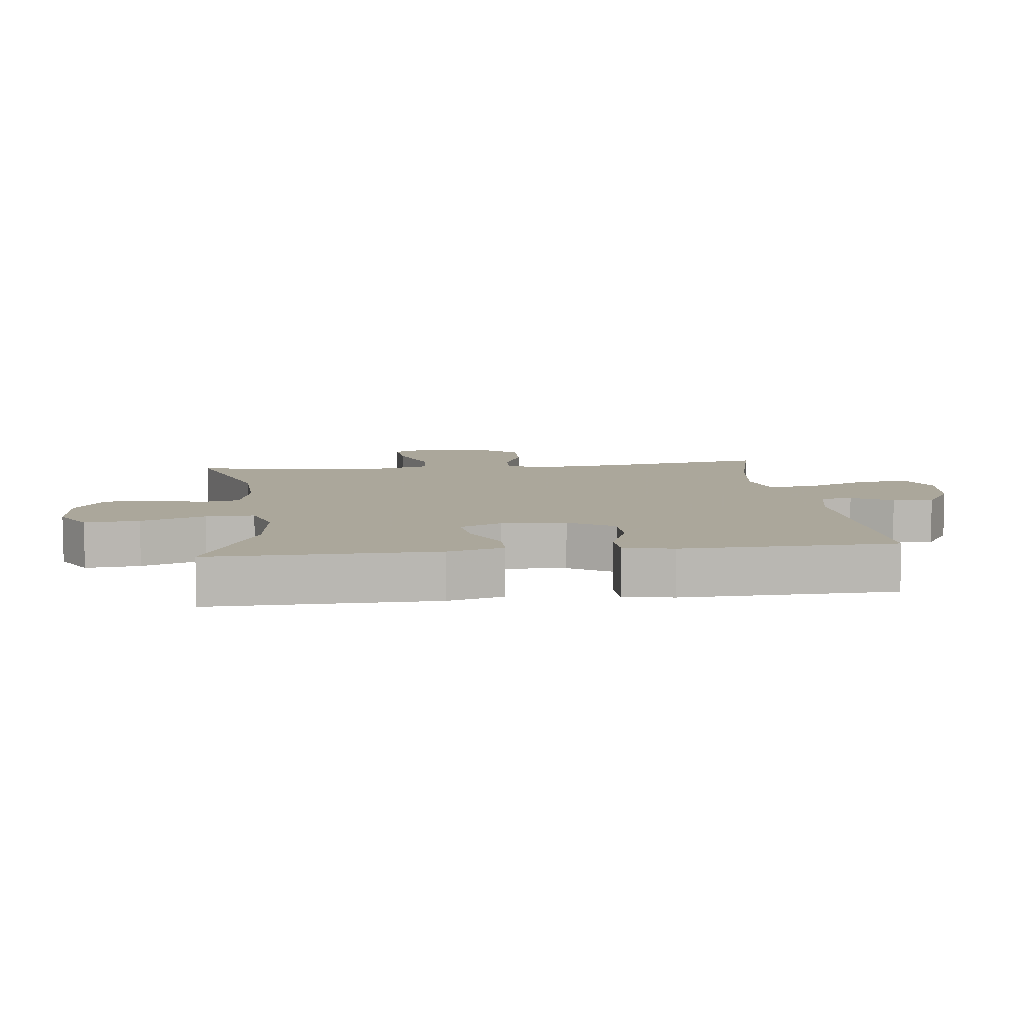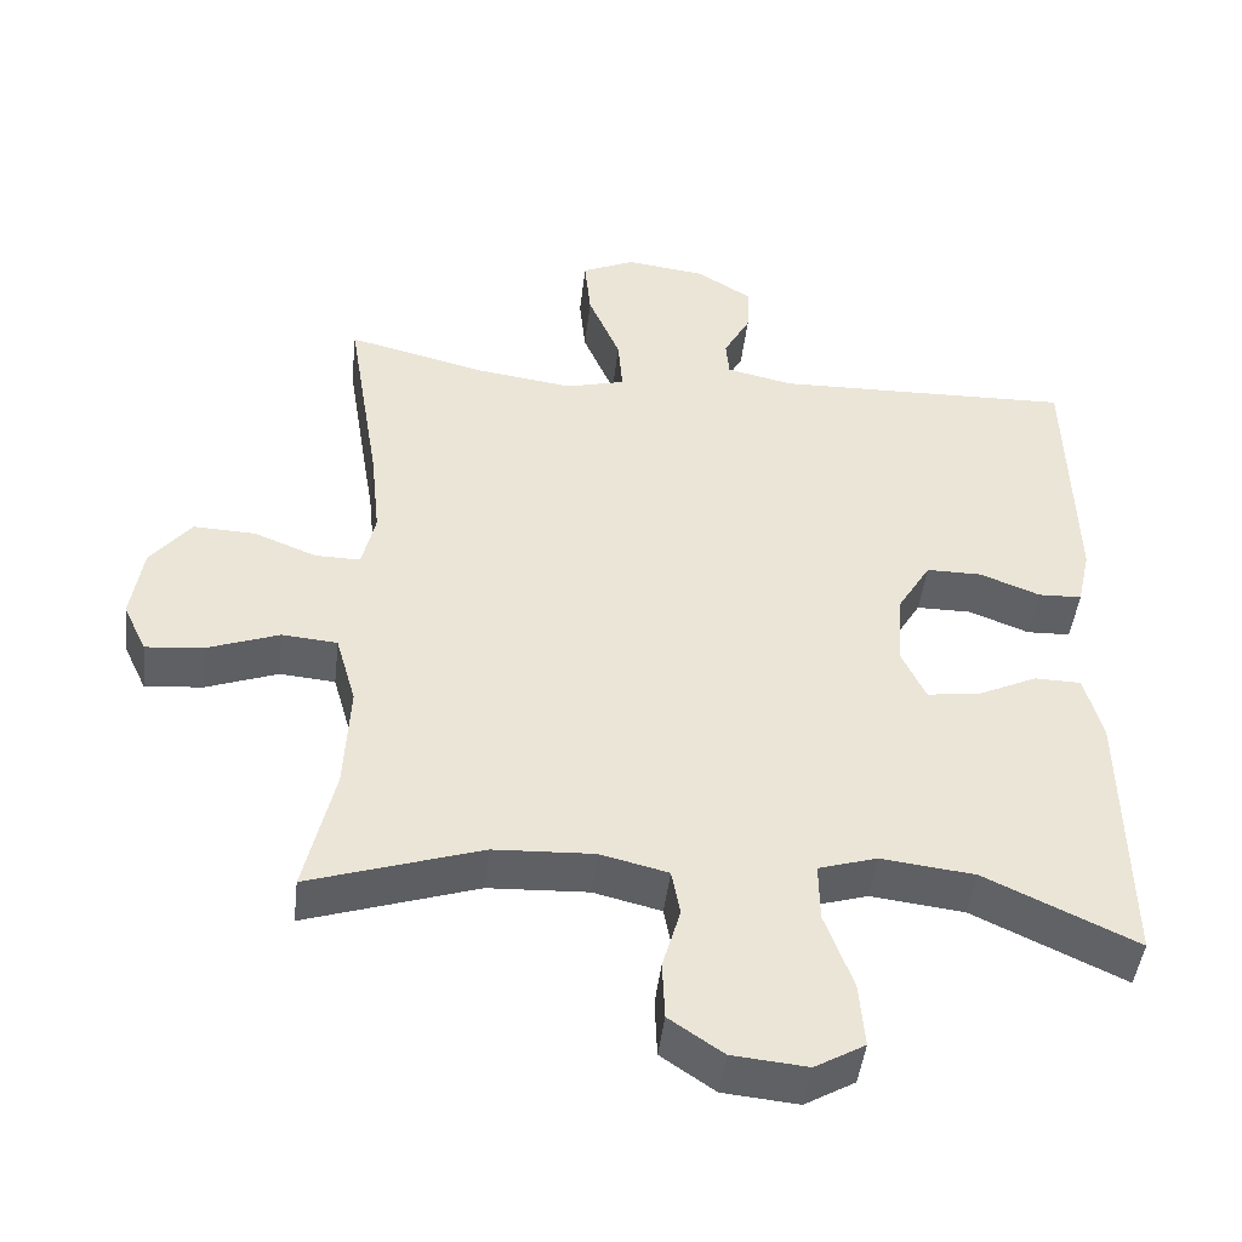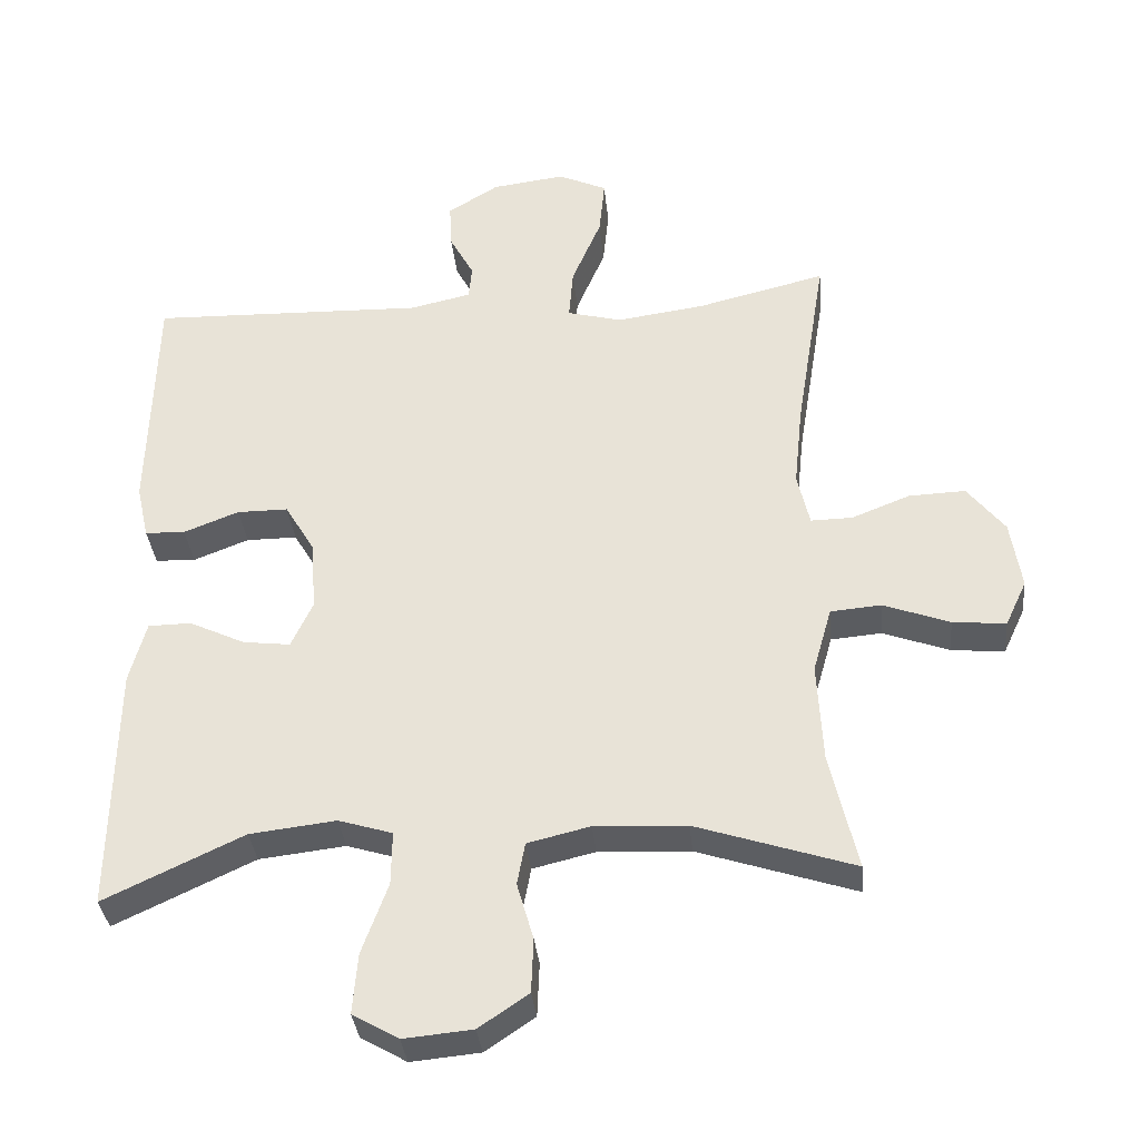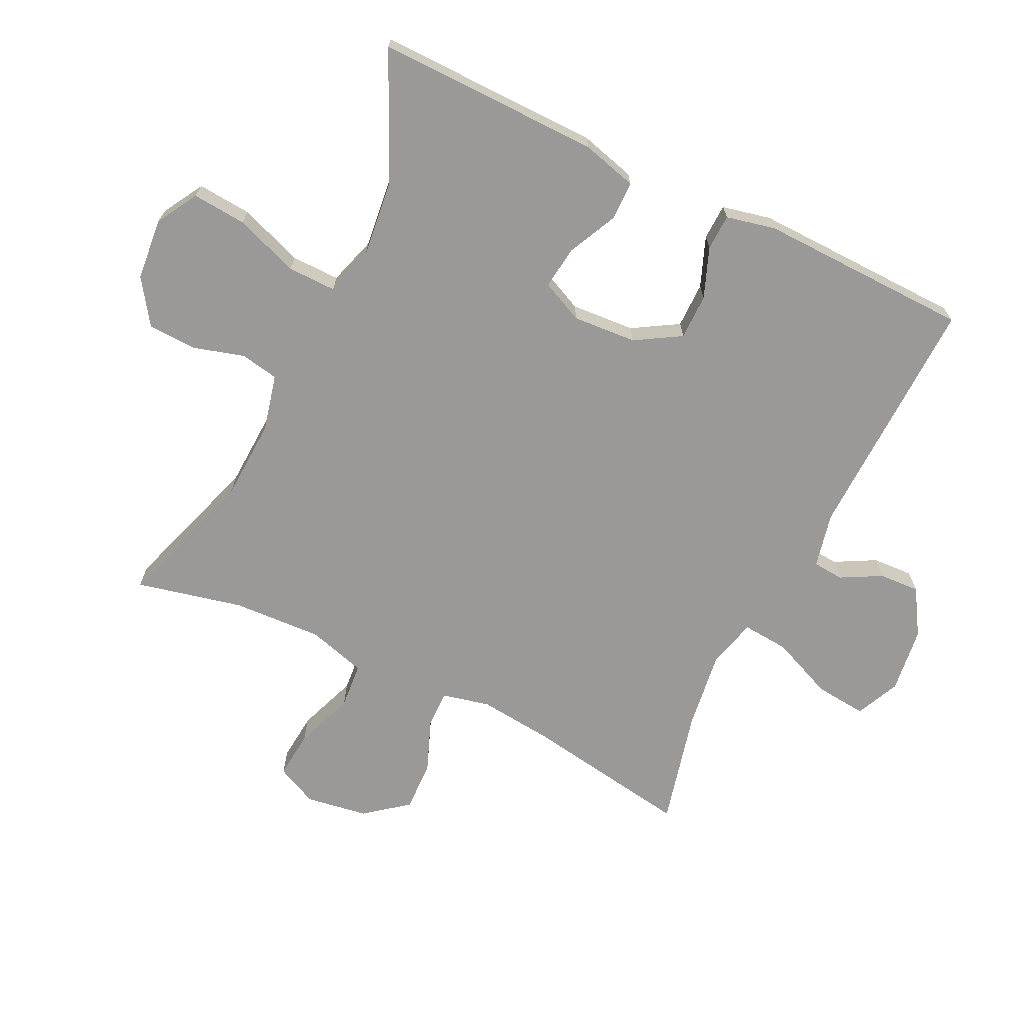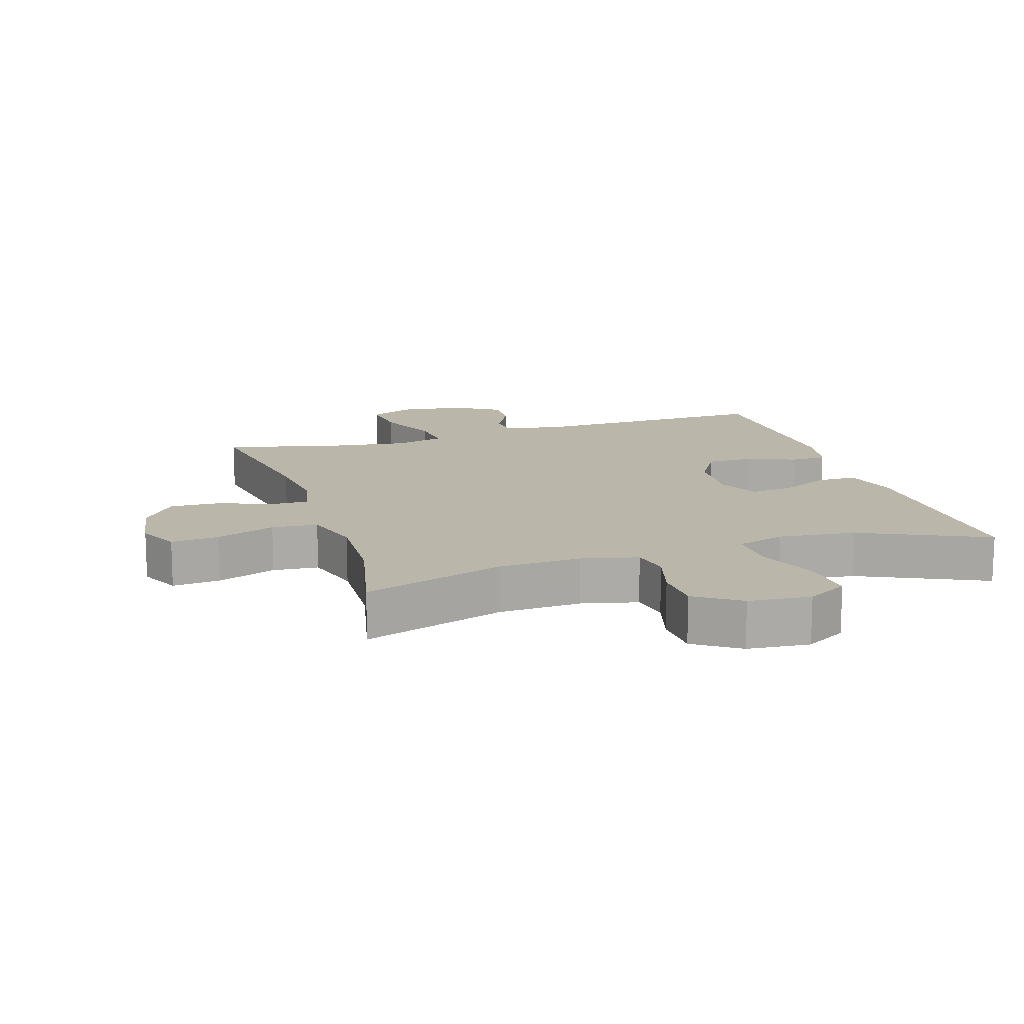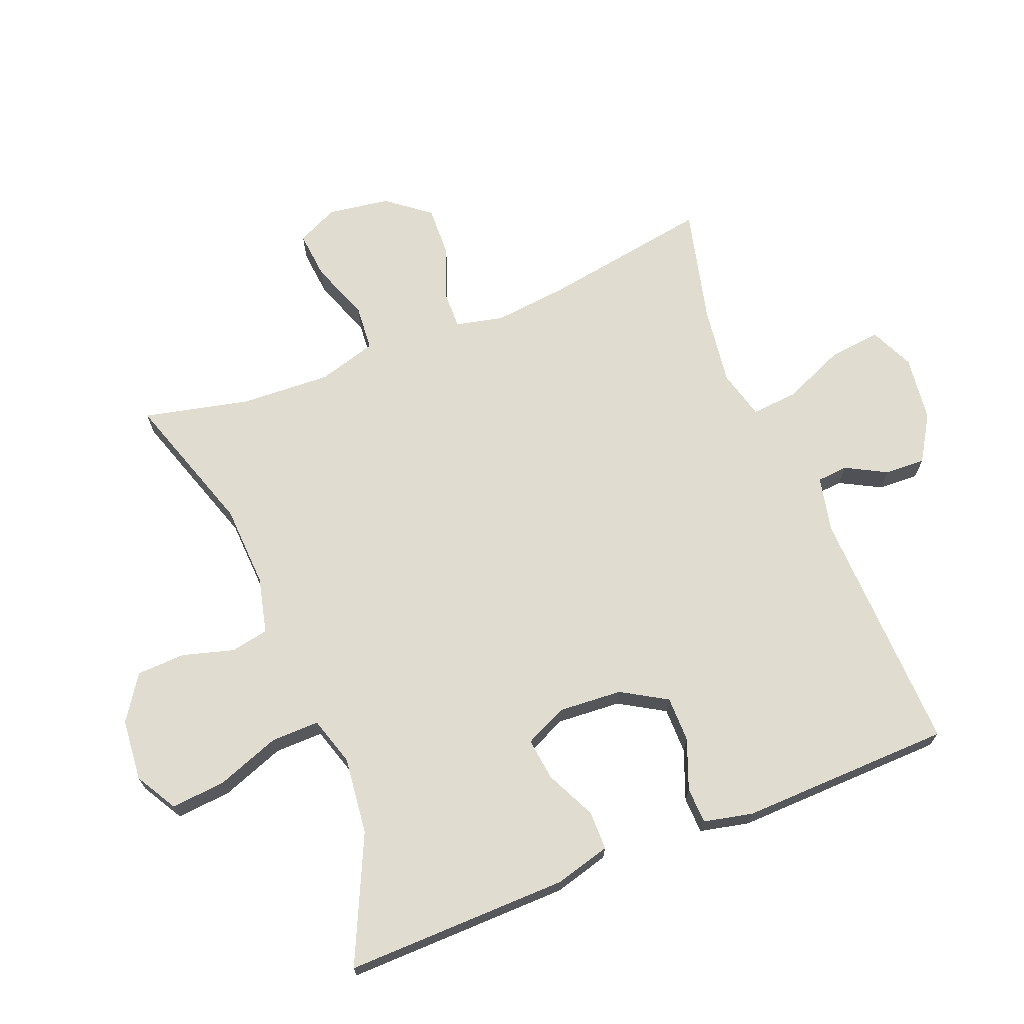
<metadata>
{"format":"obj","ext":"obj","renderer":"f3d","projection":"perspective","resolution":1024,"background":"white","views":[{"elev":8.2,"azim":-96.8,"up":"+Y"},{"elev":-45.9,"azim":173.4,"up":"+Z"},{"elev":-34.8,"azim":5.6,"up":"+Z"},{"elev":-69.0,"azim":-115.9,"up":"+Y"},{"elev":14.1,"azim":162.3,"up":"+Y"},{"elev":69.4,"azim":-111.9,"up":"+Y"}]}
</metadata>
<code>
v -0.5 0.07 -0.5
v -0.495 0.07 -0.153
v -0.472 0.07 -0.067
v -0.412 0.07 -0.066
v -0.334 0.07 -0.103
v -0.268 0.07 -0.111
v -0.238 0.07 -0.046
v -0.245 0.07 0.053
v -0.287 0.07 0.123
v -0.358 0.07 0.123
v -0.435 0.07 0.093
v -0.491 0.07 0.095
v -0.508 0.07 0.171
v -0.5 0.07 0.5
v -0.117 0.07 0.489
v -0.031 0.07 0.508
v -0.027 0.07 0.556
v -0.061 0.07 0.619
v -0.064 0.07 0.682
v 0.007 0.07 0.726
v 0.109 0.07 0.739
v 0.177 0.07 0.708
v 0.169 0.07 0.628
v 0.128 0.07 0.531
v 0.122 0.07 0.459
v 0.198 0.07 0.439
v 0.321 0.07 0.456
v 0.5 0.07 0.5
v 0.458 0.07 0.239
v 0.446 0.07 0.124
v 0.463 0.07 0.05
v 0.521 0.07 0.051
v 0.602 0.07 0.083
v 0.681 0.07 0.086
v 0.733 0.07 0.02
v 0.748 0.07 -0.076
v 0.718 0.07 -0.14
v 0.644 0.07 -0.133
v 0.552 0.07 -0.099
v 0.481 0.07 -0.105
v 0.455 0.07 -0.196
v 0.462 0.07 -0.335
v 0.5 0.07 -0.5
v 0.28 0.07 -0.428
v 0.152 0.07 -0.422
v 0.065 0.07 -0.443
v 0.054 0.07 -0.502
v 0.077 0.07 -0.582
v 0.074 0.07 -0.657
v 0.005 0.07 -0.704
v -0.091 0.07 -0.713
v -0.155 0.07 -0.676
v -0.148 0.07 -0.592
v -0.112 0.07 -0.493
v -0.111 0.07 -0.418
v -0.186 0.07 -0.395
v -0.306 0.07 -0.409
v -0.5 0 -0.5
v -0.495 0 -0.153
v -0.472 0 -0.067
v -0.412 0 -0.066
v -0.334 0 -0.103
v -0.268 0 -0.111
v -0.238 0 -0.046
v -0.245 0 0.053
v -0.287 0 0.123
v -0.358 0 0.123
v -0.435 0 0.093
v -0.491 0 0.095
v -0.508 0 0.171
v -0.5 0 0.5
v -0.117 0 0.489
v -0.031 0 0.508
v -0.027 0 0.556
v -0.061 0 0.619
v -0.064 0 0.682
v 0.007 0 0.726
v 0.109 0 0.739
v 0.177 0 0.708
v 0.169 0 0.628
v 0.128 0 0.531
v 0.122 0 0.459
v 0.198 0 0.439
v 0.321 0 0.456
v 0.5 0 0.5
v 0.458 0 0.239
v 0.446 0 0.124
v 0.463 0 0.05
v 0.521 0 0.051
v 0.602 0 0.083
v 0.681 0 0.086
v 0.733 0 0.02
v 0.748 0 -0.076
v 0.718 0 -0.14
v 0.644 0 -0.133
v 0.552 0 -0.099
v 0.481 0 -0.105
v 0.455 0 -0.196
v 0.462 0 -0.335
v 0.5 0 -0.5
v 0.28 0 -0.428
v 0.152 0 -0.422
v 0.065 0 -0.443
v 0.054 0 -0.502
v 0.077 0 -0.582
v 0.074 0 -0.657
v 0.005 0 -0.704
v -0.091 0 -0.713
v -0.155 0 -0.676
v -0.148 0 -0.592
v -0.112 0 -0.493
v -0.111 0 -0.418
v -0.186 0 -0.395
v -0.306 0 -0.409
f 52 53 54
f 51 52 54
f 50 51 54
f 49 50 54
f 48 49 54
f 47 48 54
f 46 47 54 55
f 45 46 55 56
f 42 43 44
f 44 45 56
f 42 44 56
f 41 42 56
f 37 38 39
f 36 37 39
f 35 36 39
f 34 35 39
f 33 34 39
f 32 33 39
f 31 32 39 40
f 41 56 57
f 40 41 57
f 31 40 57
f 30 31 57
f 22 23 24
f 21 22 24
f 20 21 24
f 19 20 24
f 18 19 24
f 17 18 24
f 16 17 24 25
f 15 16 25
f 15 25 26
f 14 15 26
f 13 14 26
f 12 13 26
f 11 12 26
f 10 11 26
f 3 4 5
f 2 3 5
f 1 2 5
f 57 1 5
f 57 5 6
f 57 6 7
f 30 57 7
f 29 30 7
f 29 7 8
f 28 29 8
f 27 28 8
f 9 10 26 27
f 8 9 27
f 111 110 109
f 111 109 108
f 111 108 107
f 111 107 106
f 111 106 105
f 111 105 104
f 112 111 104 103
f 113 112 103 102
f 101 100 99
f 113 102 101
f 113 101 99
f 113 99 98
f 96 95 94
f 96 94 93
f 96 93 92
f 96 92 91
f 96 91 90
f 96 90 89
f 97 96 89 88
f 114 113 98
f 114 98 97
f 114 97 88
f 114 88 87
f 81 80 79
f 81 79 78
f 81 78 77
f 81 77 76
f 81 76 75
f 81 75 74
f 82 81 74 73
f 82 73 72
f 83 82 72
f 83 72 71
f 83 71 70
f 83 70 69
f 83 69 68
f 83 68 67
f 62 61 60
f 62 60 59
f 62 59 58
f 62 58 114
f 63 62 114
f 64 63 114
f 64 114 87
f 64 87 86
f 65 64 86
f 65 86 85
f 65 85 84
f 84 83 67 66
f 84 66 65
f 1 58 59 2
f 2 59 60 3
f 3 60 61 4
f 4 61 62 5
f 5 62 63 6
f 6 63 64 7
f 7 64 65 8
f 8 65 66 9
f 9 66 67 10
f 10 67 68 11
f 11 68 69 12
f 12 69 70 13
f 13 70 71 14
f 14 71 72 15
f 15 72 73 16
f 16 73 74 17
f 17 74 75 18
f 18 75 76 19
f 19 76 77 20
f 20 77 78 21
f 21 78 79 22
f 22 79 80 23
f 23 80 81 24
f 24 81 82 25
f 25 82 83 26
f 26 83 84 27
f 27 84 85 28
f 28 85 86 29
f 29 86 87 30
f 30 87 88 31
f 31 88 89 32
f 32 89 90 33
f 33 90 91 34
f 34 91 92 35
f 35 92 93 36
f 36 93 94 37
f 37 94 95 38
f 38 95 96 39
f 39 96 97 40
f 40 97 98 41
f 41 98 99 42
f 42 99 100 43
f 43 100 101 44
f 44 101 102 45
f 45 102 103 46
f 46 103 104 47
f 47 104 105 48
f 48 105 106 49
f 49 106 107 50
f 50 107 108 51
f 51 108 109 52
f 52 109 110 53
f 53 110 111 54
f 54 111 112 55
f 55 112 113 56
f 56 113 114 57
f 57 114 58 1

</code>
